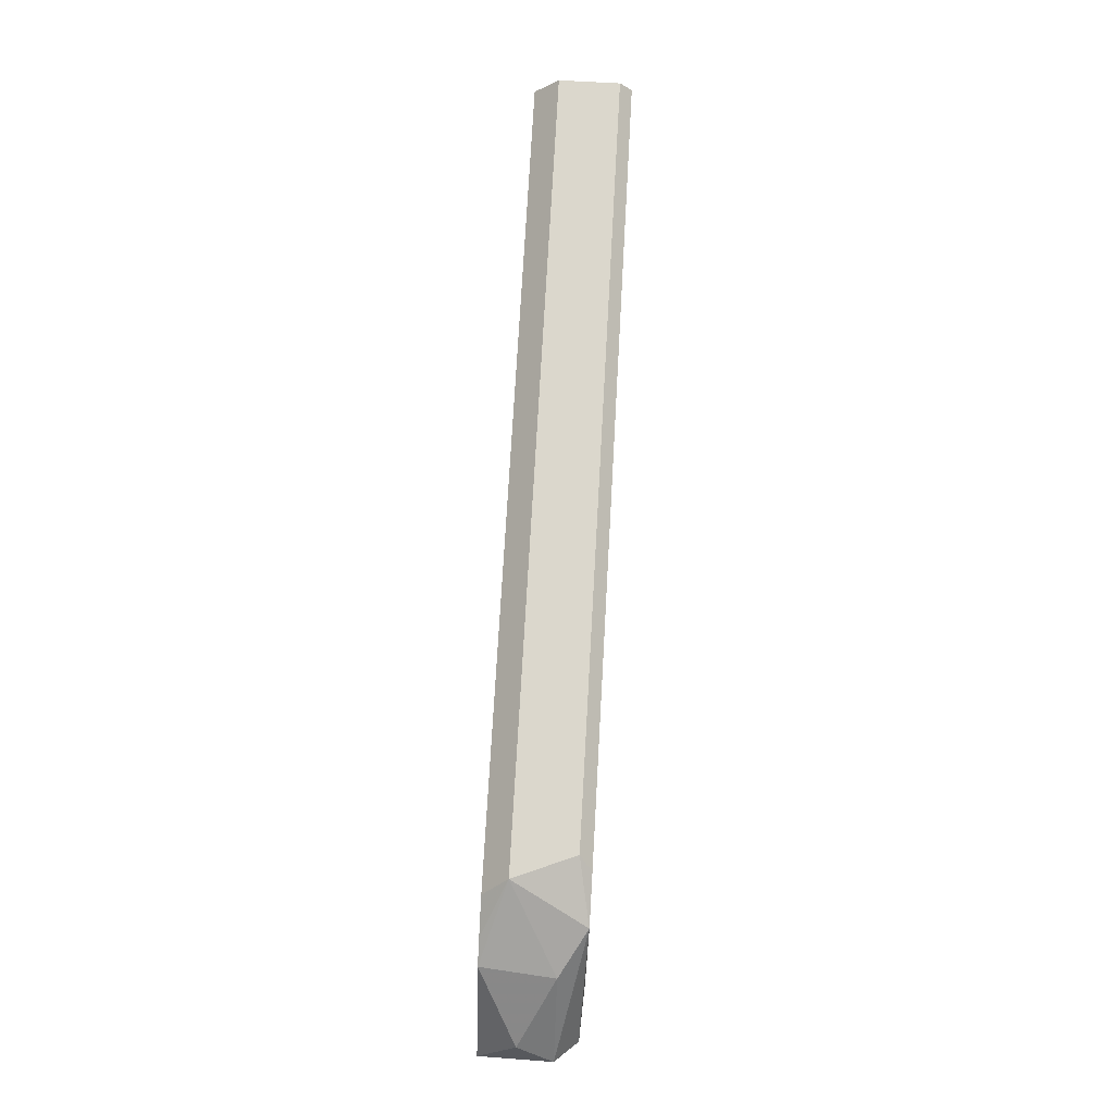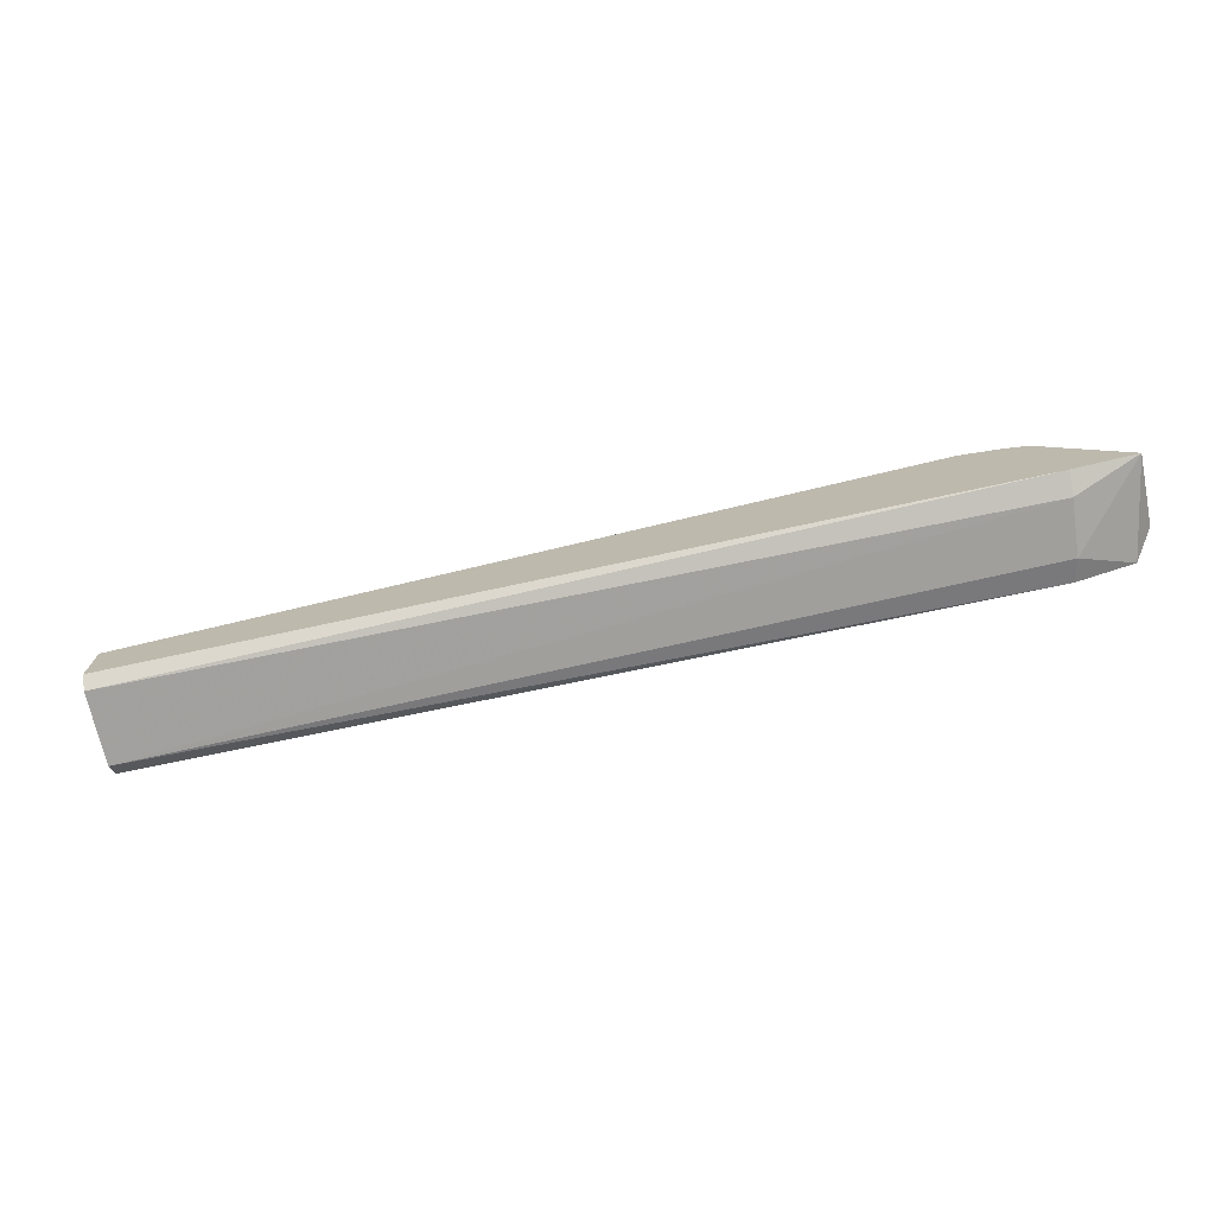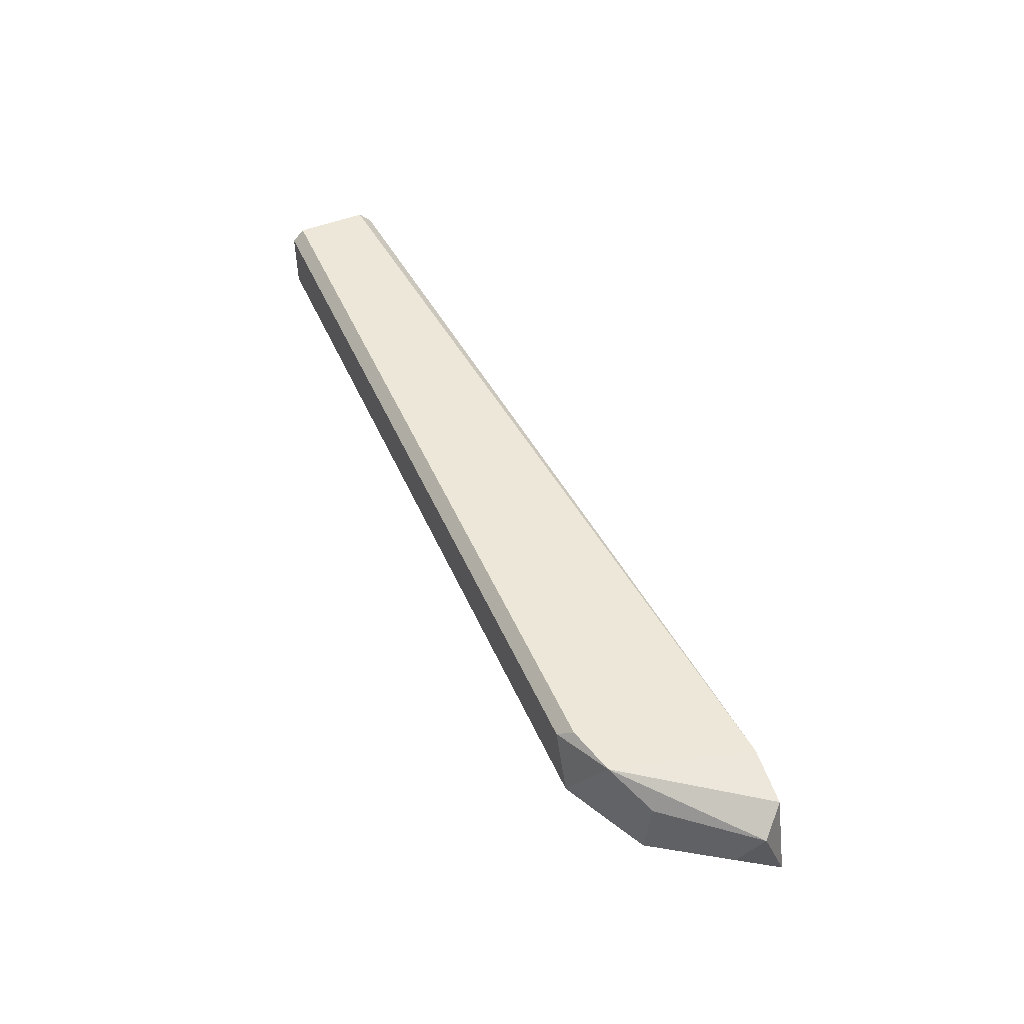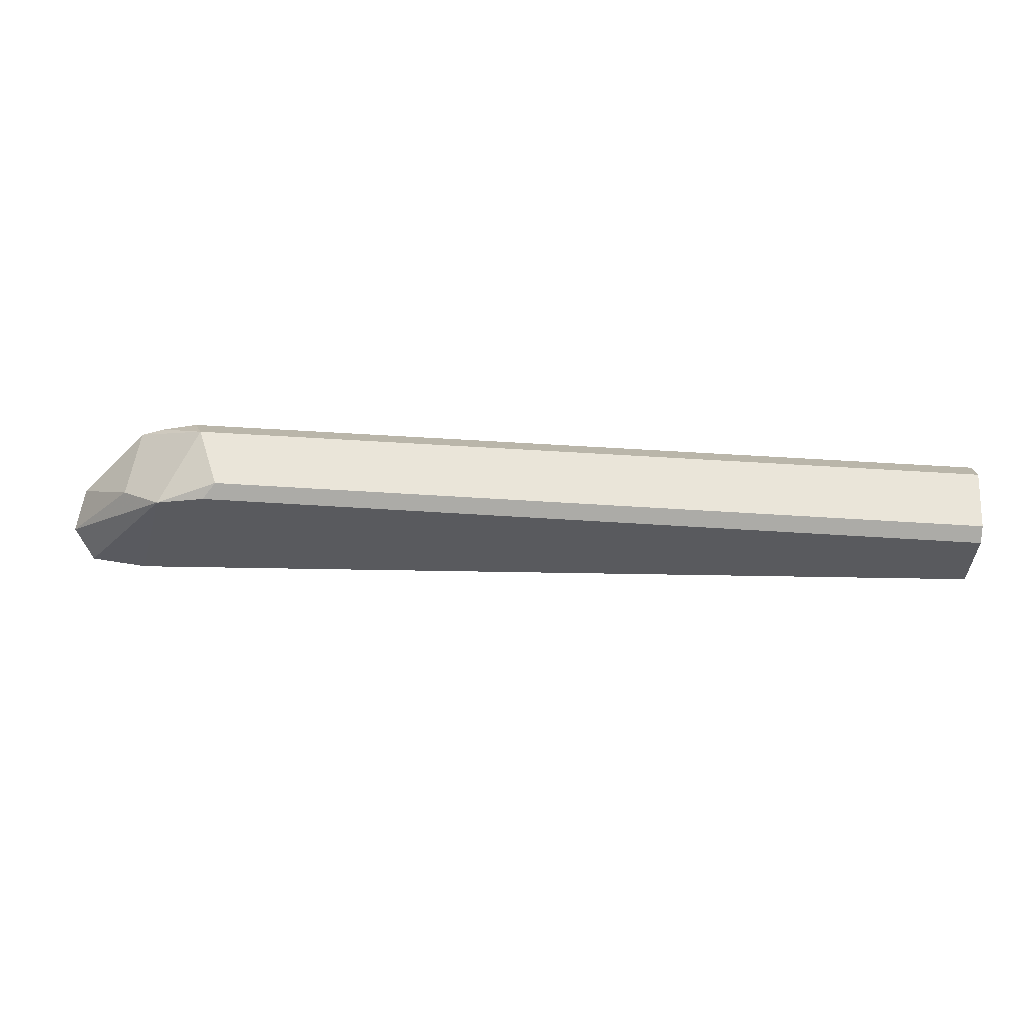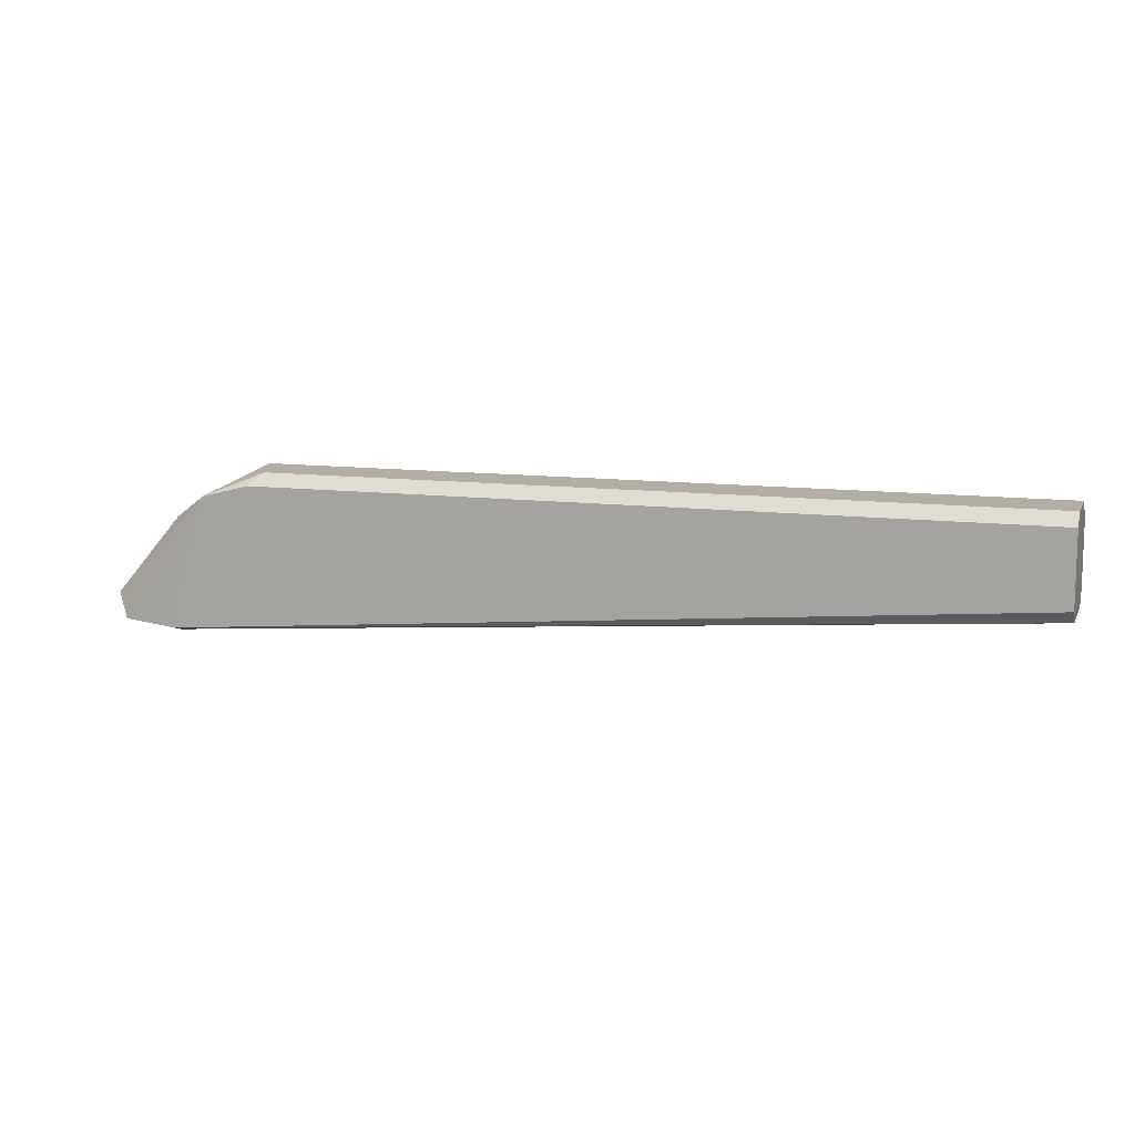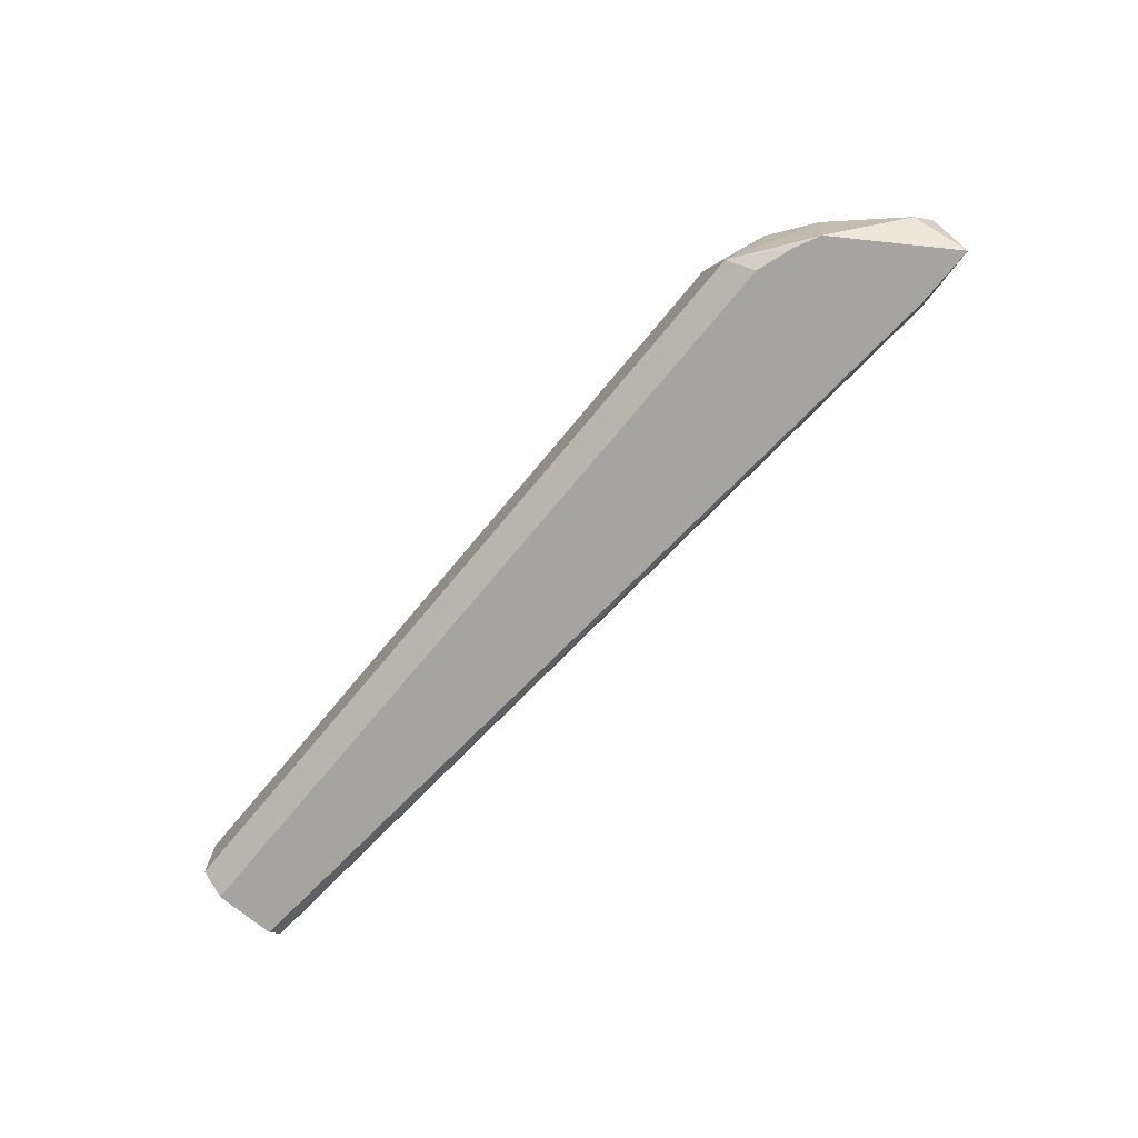
<metadata>
{"format":"obj","ext":"obj","renderer":"f3d","projection":"perspective","resolution":1024,"background":"white","views":[{"elev":73.3,"azim":93.2,"up":"+Z"},{"elev":-73.7,"azim":13.4,"up":"+Z"},{"elev":49.6,"azim":66.6,"up":"+Y"},{"elev":58.4,"azim":-176.2,"up":"+Z"},{"elev":10.8,"azim":-162.0,"up":"+Z"},{"elev":-73.2,"azim":50.3,"up":"+Y"}]}
</metadata>
<code>
o convex_7
v 240.3 2.842 247.7
v 240.8 -4.104 231.5
v 240.1 3.371 231.6
v 117.6 -7.208 251.4
v 117.6 6.522 242.8
v 229.1 -3.776 254.9
v 117.6 4.805 254.9
v 227.4 6.522 253.1
v 117.6 -5.492 241.1
v 249.7 -7.208 232.5
v 247.1 6.079 233.3
v 236 -7.208 249.7
v 117.6 -3.776 254.9
v 117.6 4.805 241.1
v 239.4 6.522 232.5
v 117.6 -7.208 242.8
v 117.6 6.522 253.1
v 225.7 4.805 254.9
v 248.6 -1.985 239.6
v 230.8 -7.208 251.4
v 234.2 6.522 251.4
v 250 2.931 236.3
v 241.1 -7.208 232.5
v 239.4 -7.208 248
f 10 19 24
f 5 4 7
f 4 5 9
f 2 3 10
f 10 3 11
f 4 10 12
f 4 6 13
f 7 4 13
f 6 7 13
f 3 2 14
f 2 9 14
f 9 5 14
f 5 8 15
f 11 3 15
f 3 14 15
f 14 5 15
f 4 9 16
f 10 4 16
f 5 7 17
f 7 8 17
f 8 5 17
f 7 6 18
f 8 7 18
f 6 4 20
f 12 6 20
f 4 12 20
f 6 1 21
f 15 8 21
f 11 15 21
f 18 6 21
f 8 18 21
f 10 11 22
f 1 19 22
f 19 10 22
f 21 1 22
f 11 21 22
f 9 2 23
f 2 10 23
f 16 9 23
f 10 16 23
f 1 6 24
f 6 12 24
f 12 10 24
f 19 1 24

</code>
